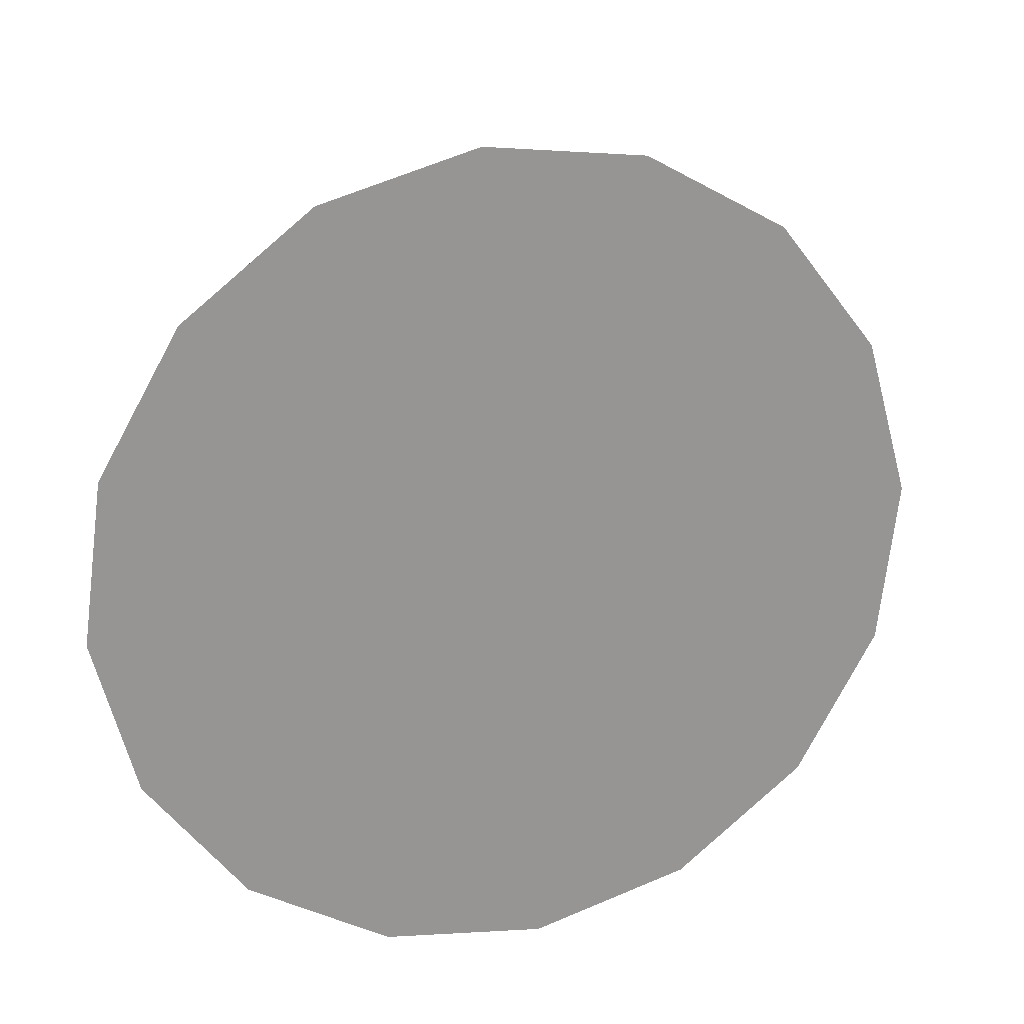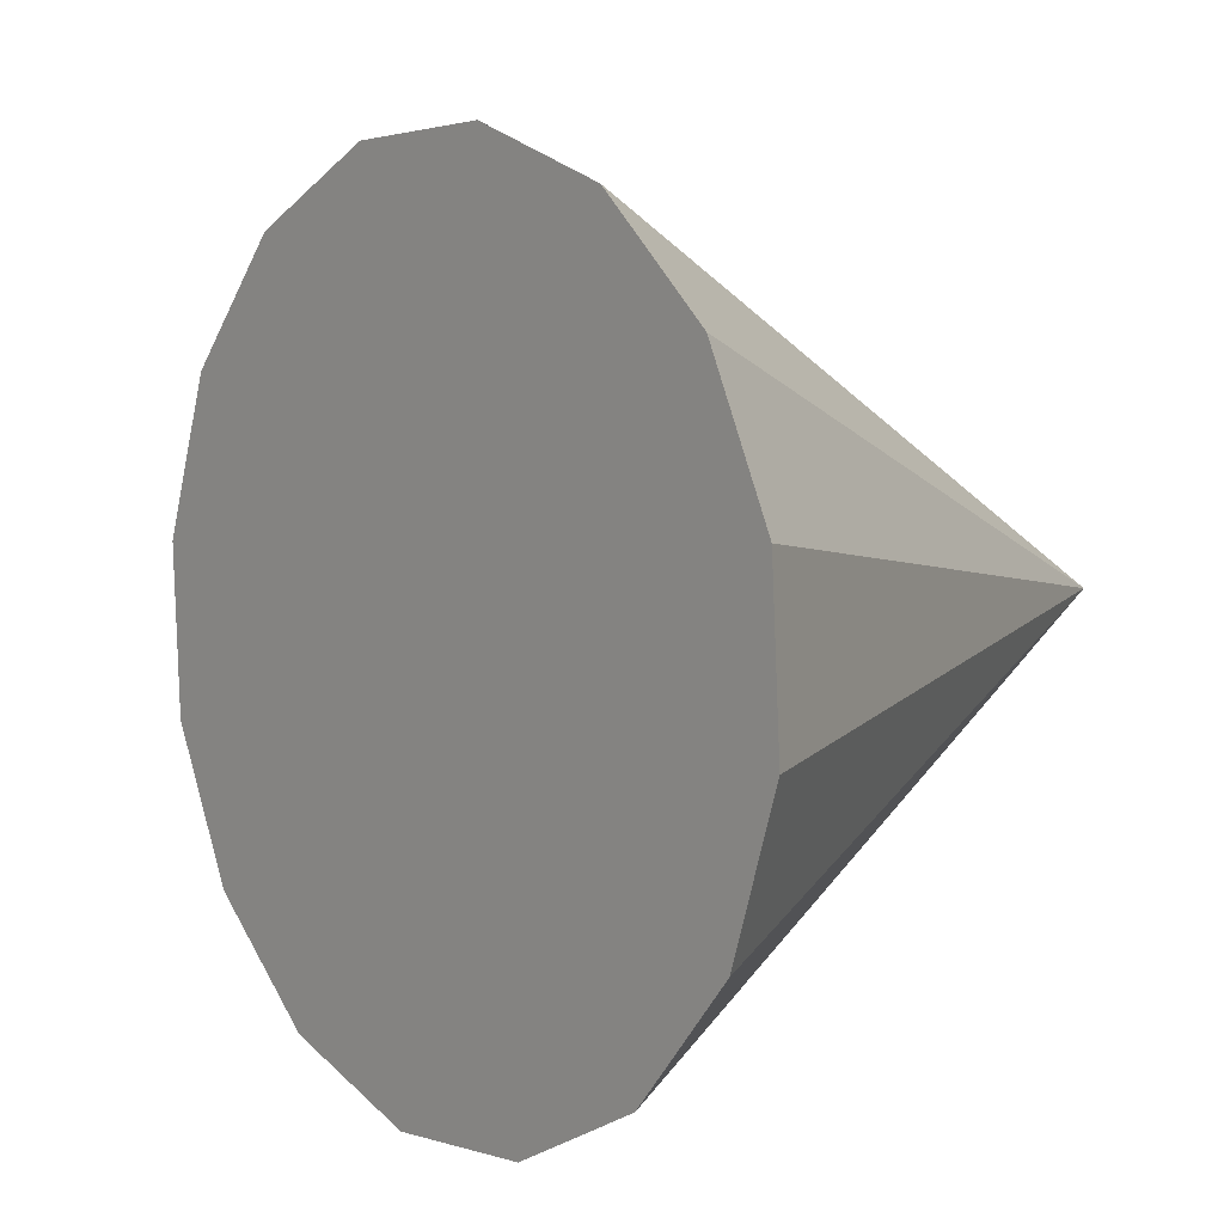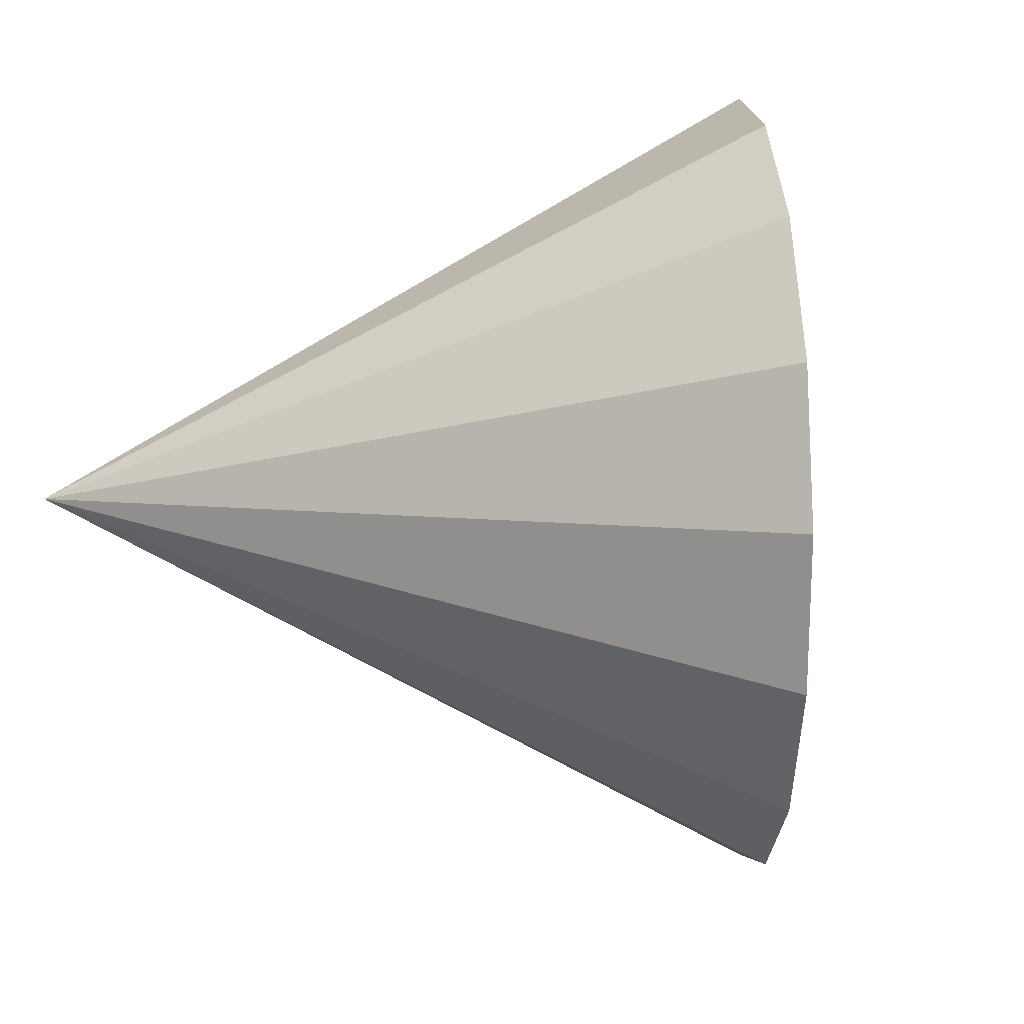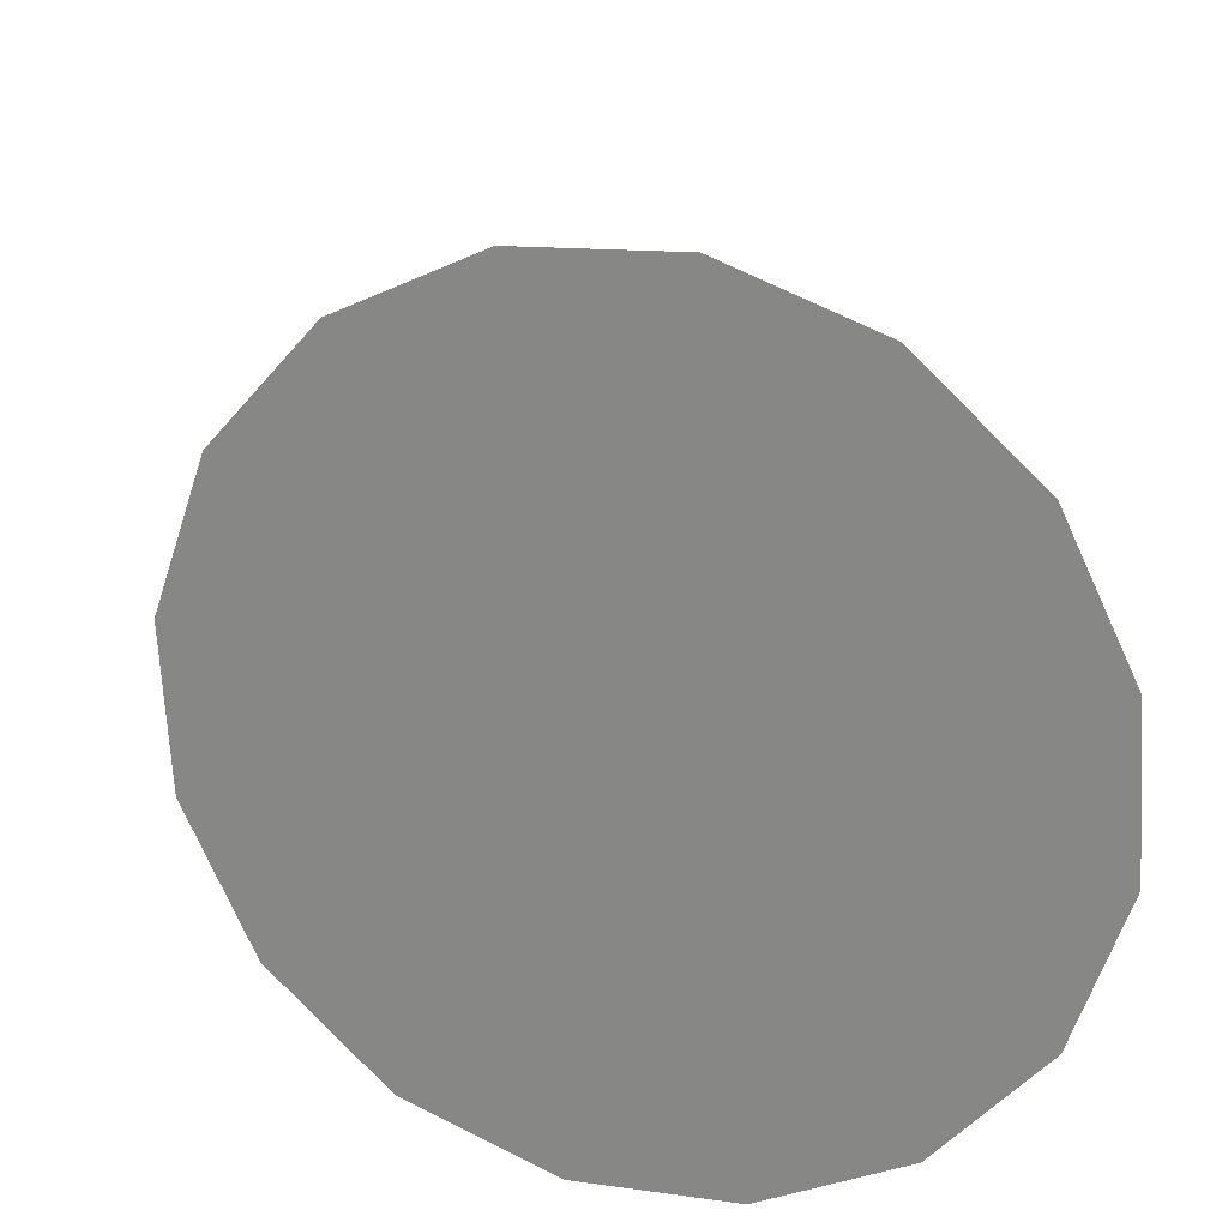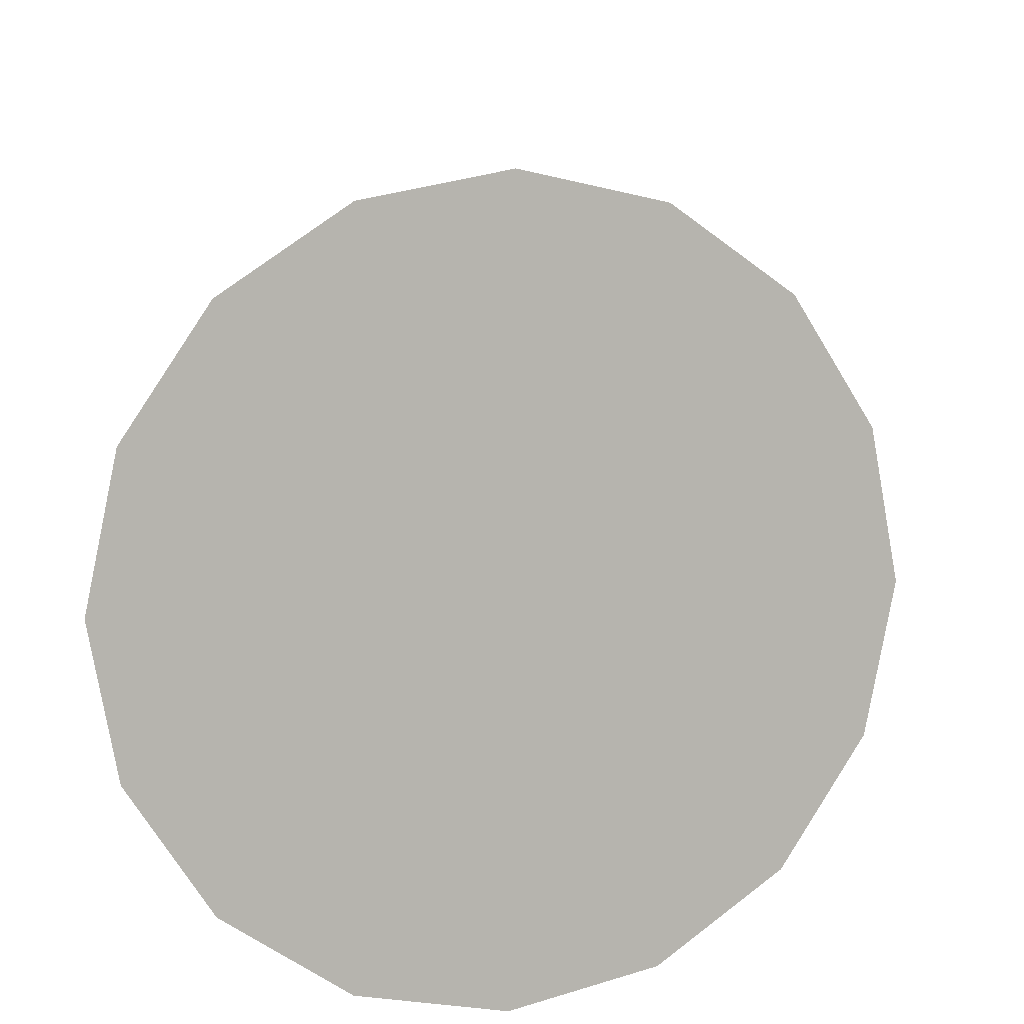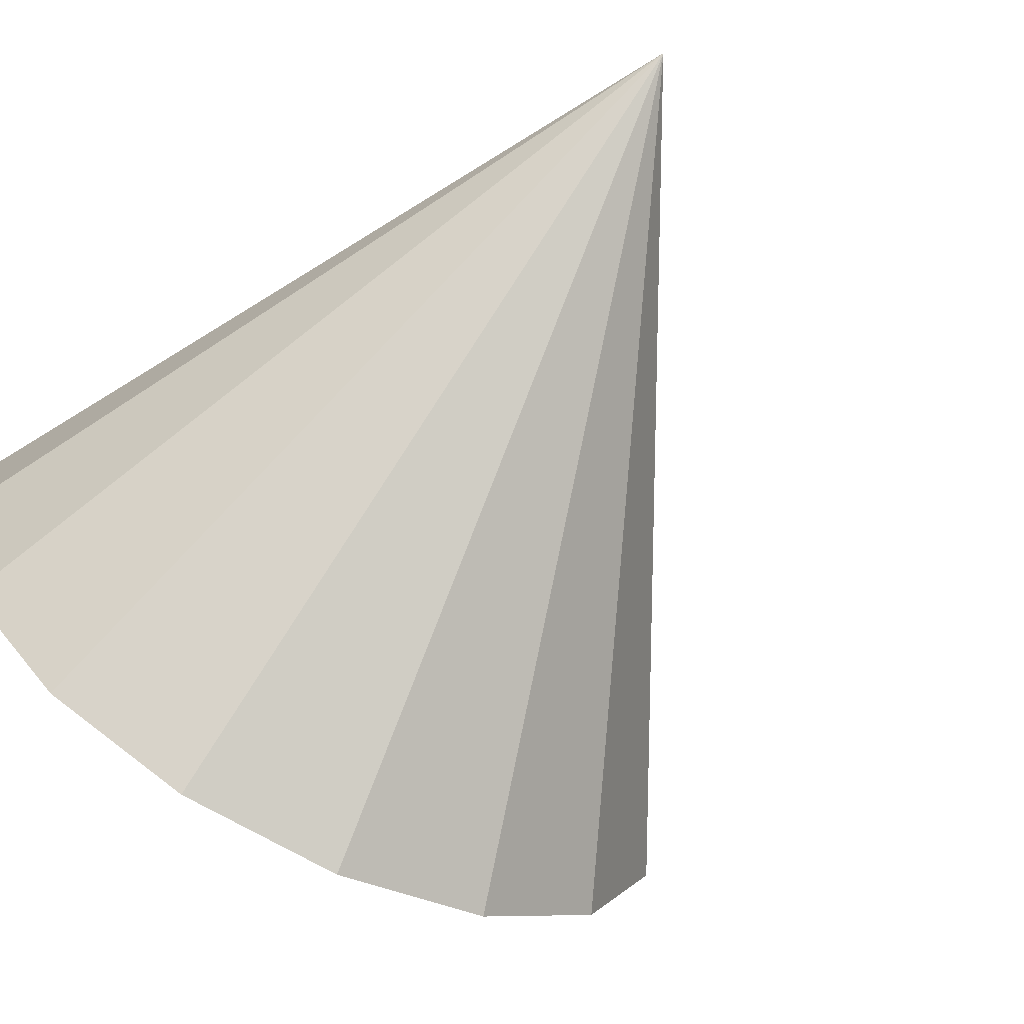
<metadata>
{"format":"obj","ext":"obj","renderer":"f3d","projection":"perspective","resolution":1024,"background":"white","views":[{"elev":-79.5,"azim":-31.5,"up":"+Z"},{"elev":6.0,"azim":-149.7,"up":"+Y"},{"elev":14.9,"azim":64.3,"up":"+Y"},{"elev":22.8,"azim":177.8,"up":"+Y"},{"elev":-72.1,"azim":28.0,"up":"+Z"},{"elev":-69.7,"azim":-49.7,"up":"+Y"}]}
</metadata>
<code>
o Cone.220_Cone.1696
v 3.226 1.504 0.8821
v 3.201 1.073 0.8716
v 3.025 0.6856 0.8026
v 2.723 0.3999 0.6854
v 2.343 0.2598 0.5379
v 1.941 0.2866 0.3826
v 1.579 0.4762 0.2432
v 1.312 0.7997 0.1408
v 1.182 1.208 0.09106
v 1.206 1.639 0.1015
v 1.383 2.026 0.1706
v 1.684 2.312 0.2878
v 1.483 1.352 2.352
v 2.065 2.452 0.4353
v 2.467 2.425 0.5905
v 2.828 2.236 0.73
v 3.095 1.912 0.8324
f 1 13 2
f 2 13 3
f 3 13 4
f 4 13 5
f 5 13 6
f 6 13 7
f 7 13 8
f 8 13 9
f 9 13 10
f 10 13 11
f 11 13 12
f 12 13 14
f 14 13 15
f 15 13 16
f 16 13 17
f 17 13 1
f 4 8 12
f 17 1 2
f 2 3 4
f 4 5 6
f 6 7 8
f 8 9 10
f 10 11 12
f 12 14 17
f 14 15 17
f 15 16 17
f 17 2 4
f 4 6 8
f 8 10 12
f 17 4 12

</code>
